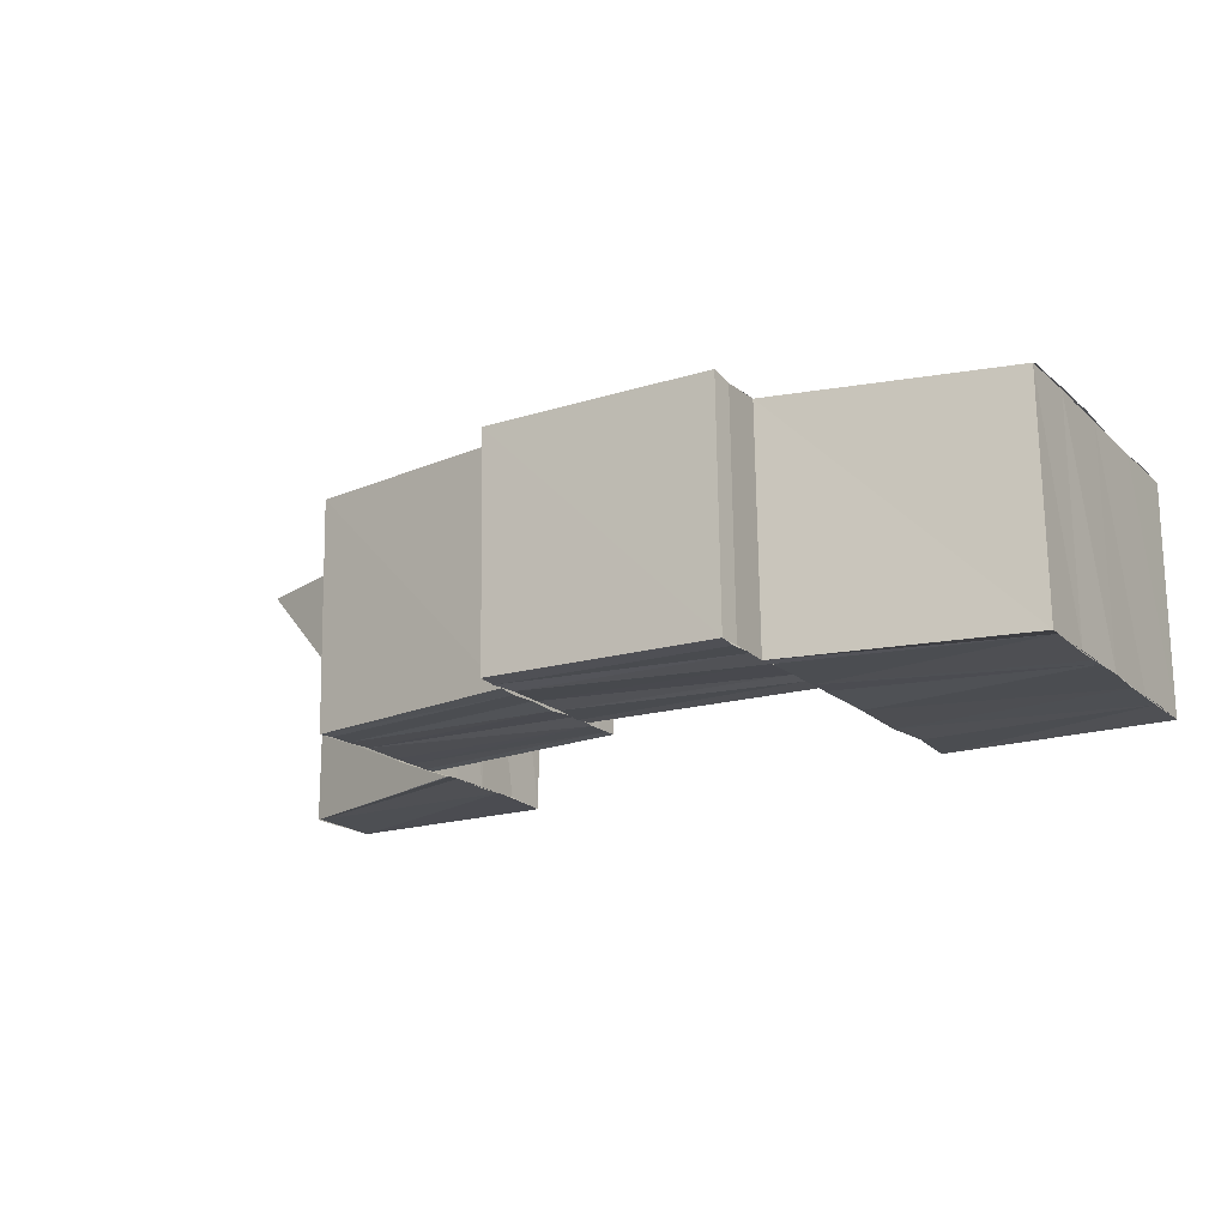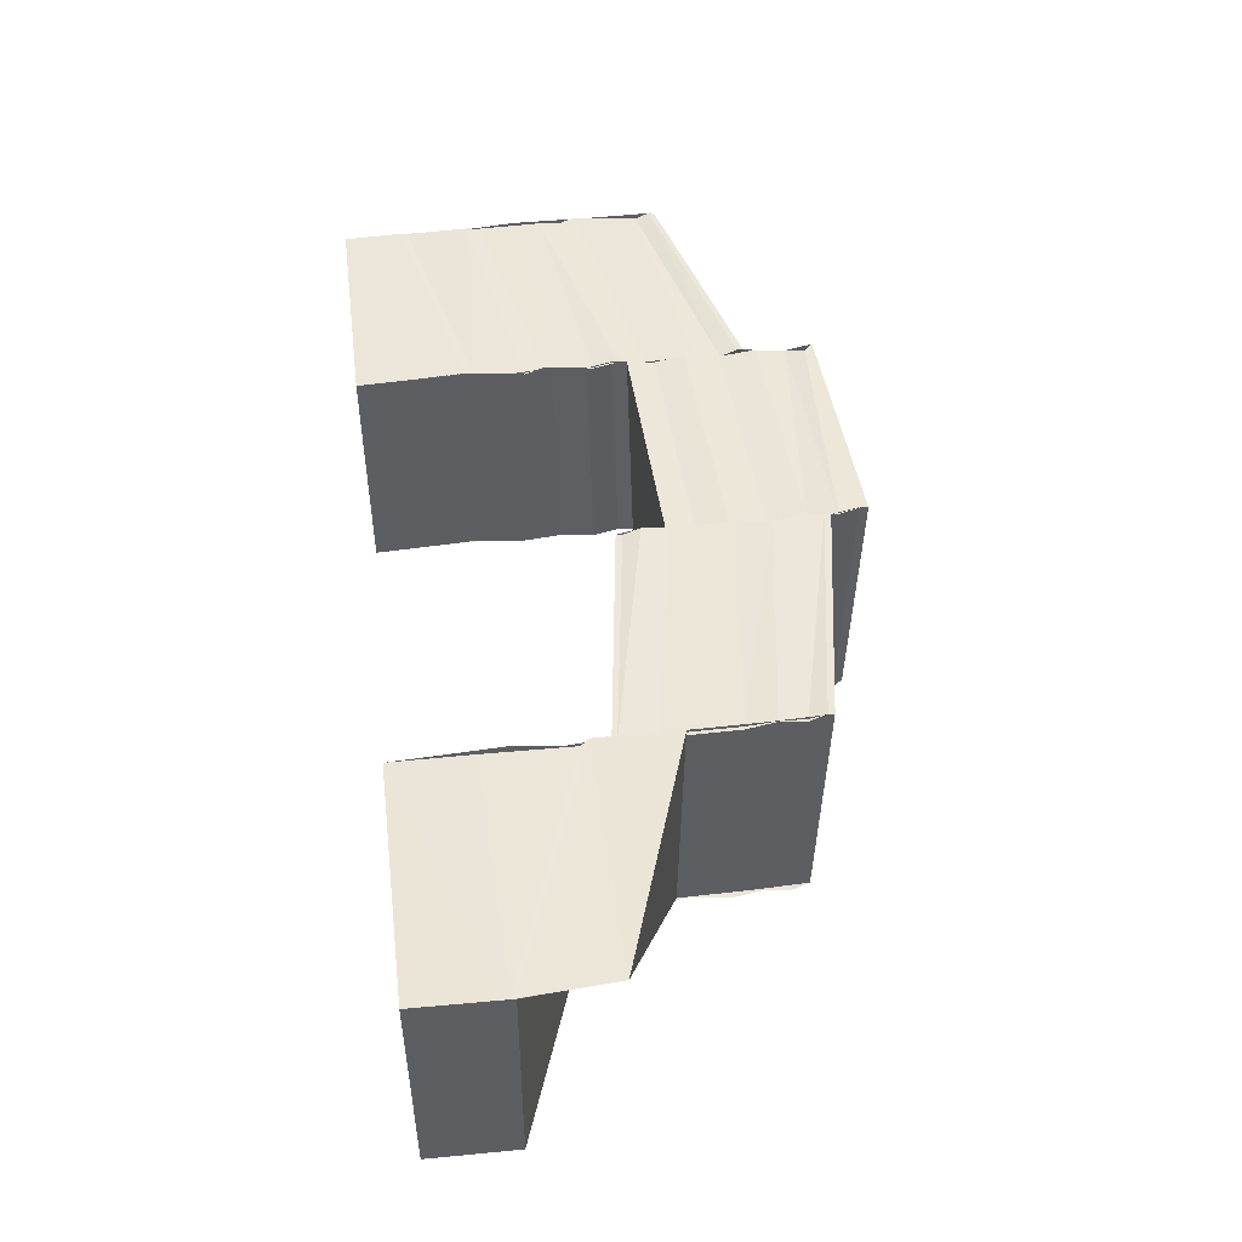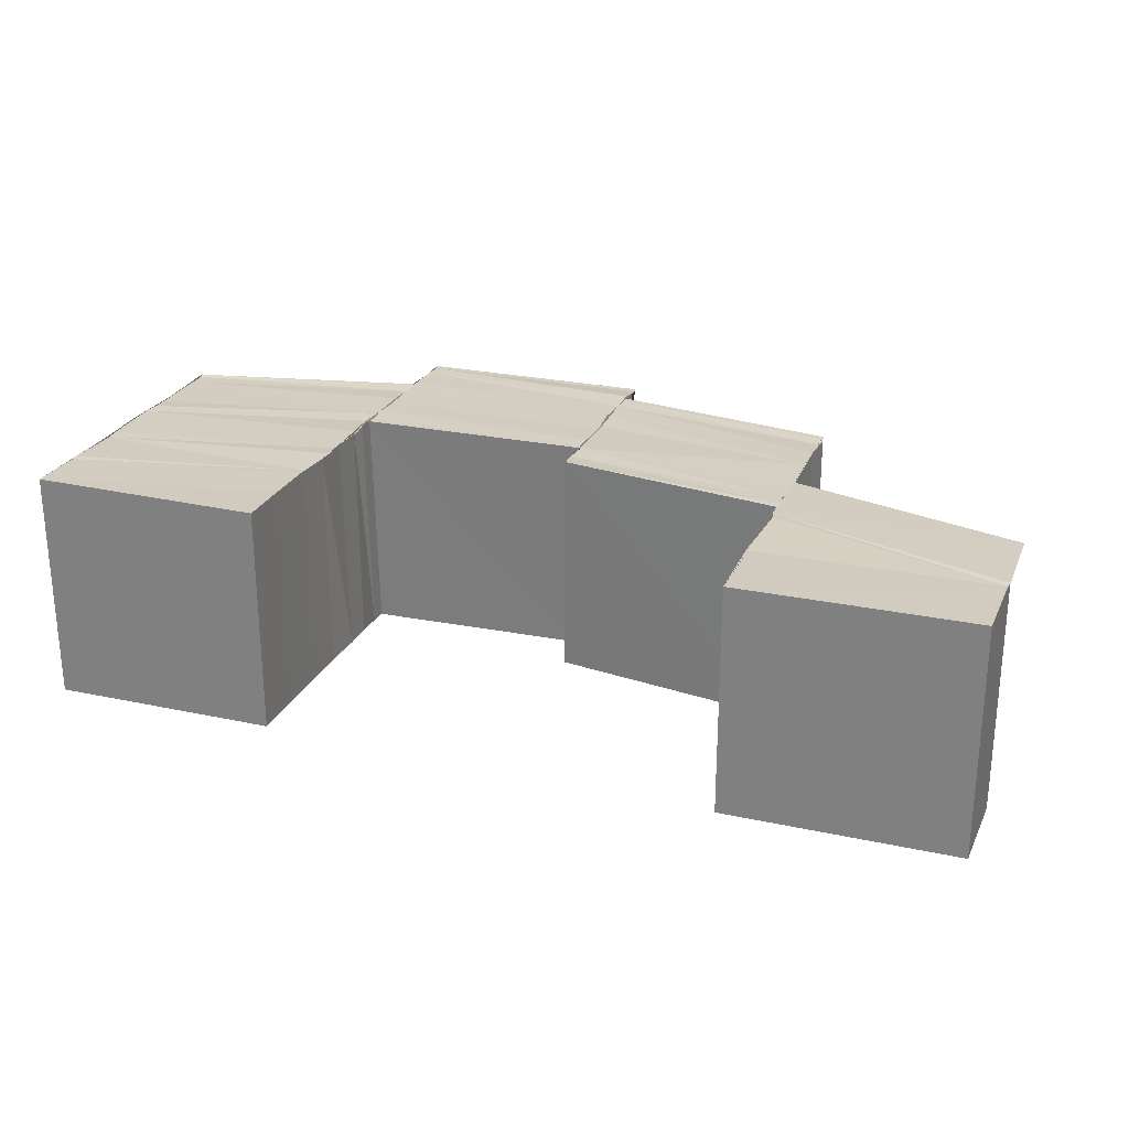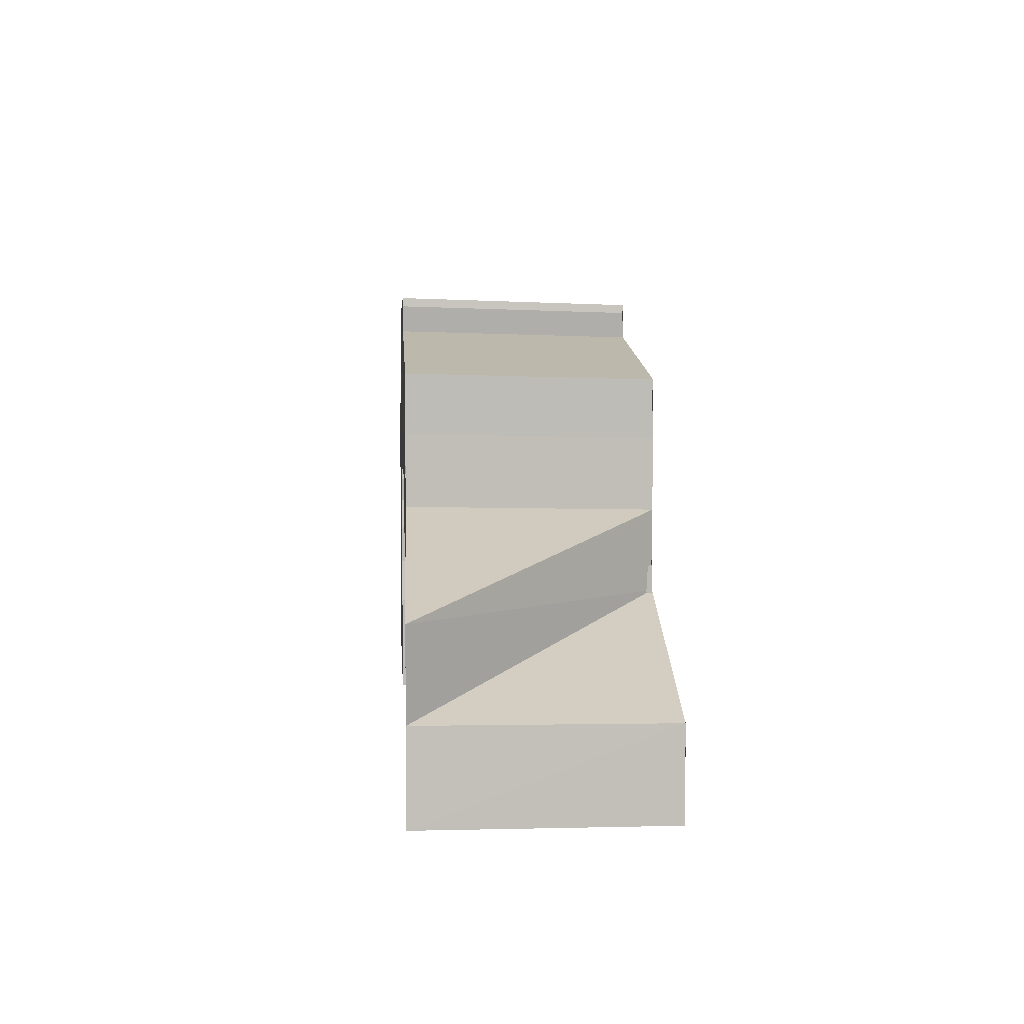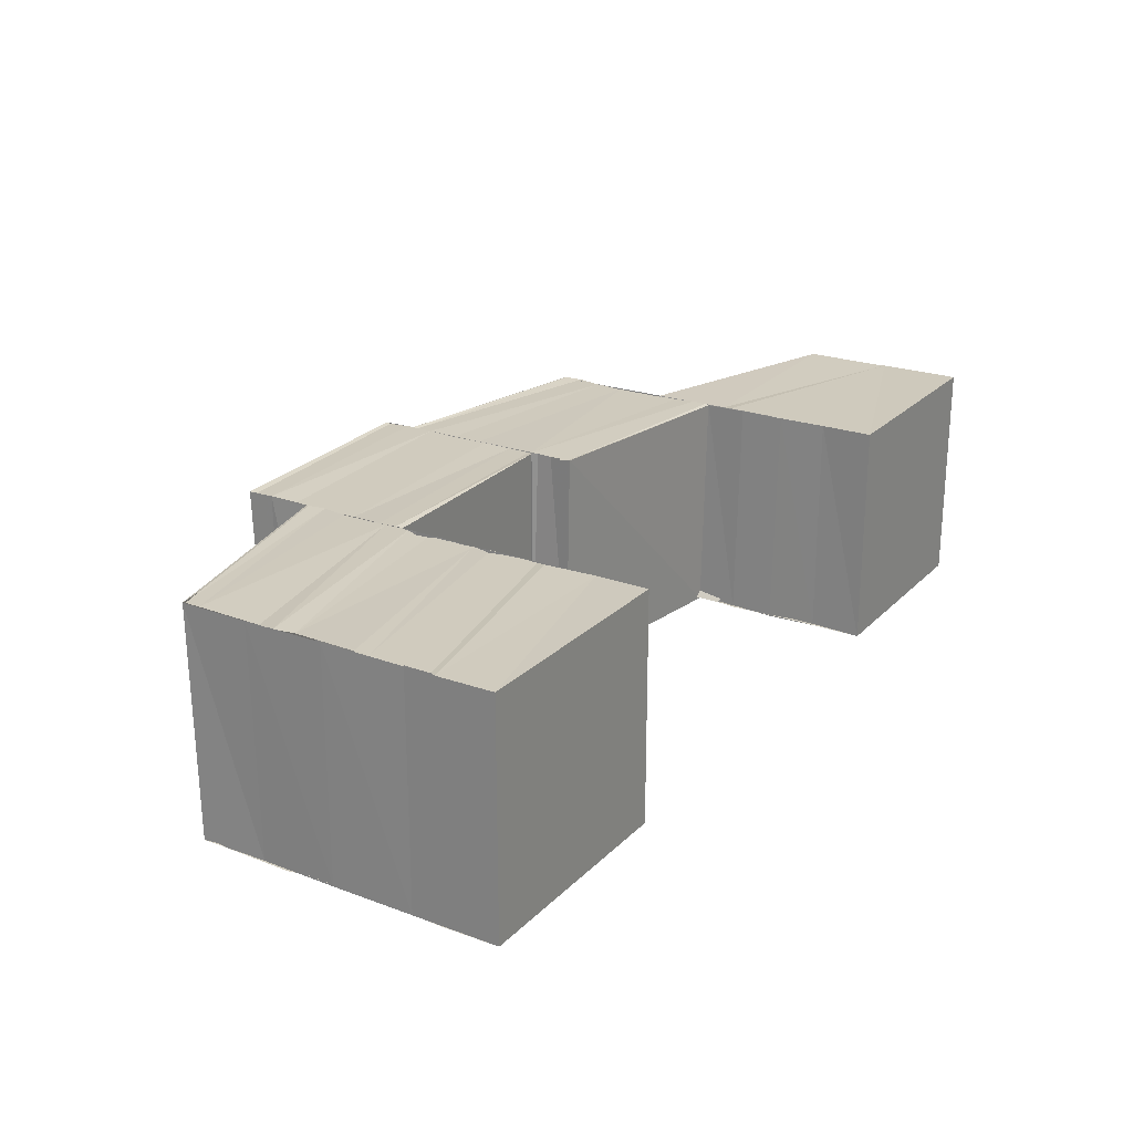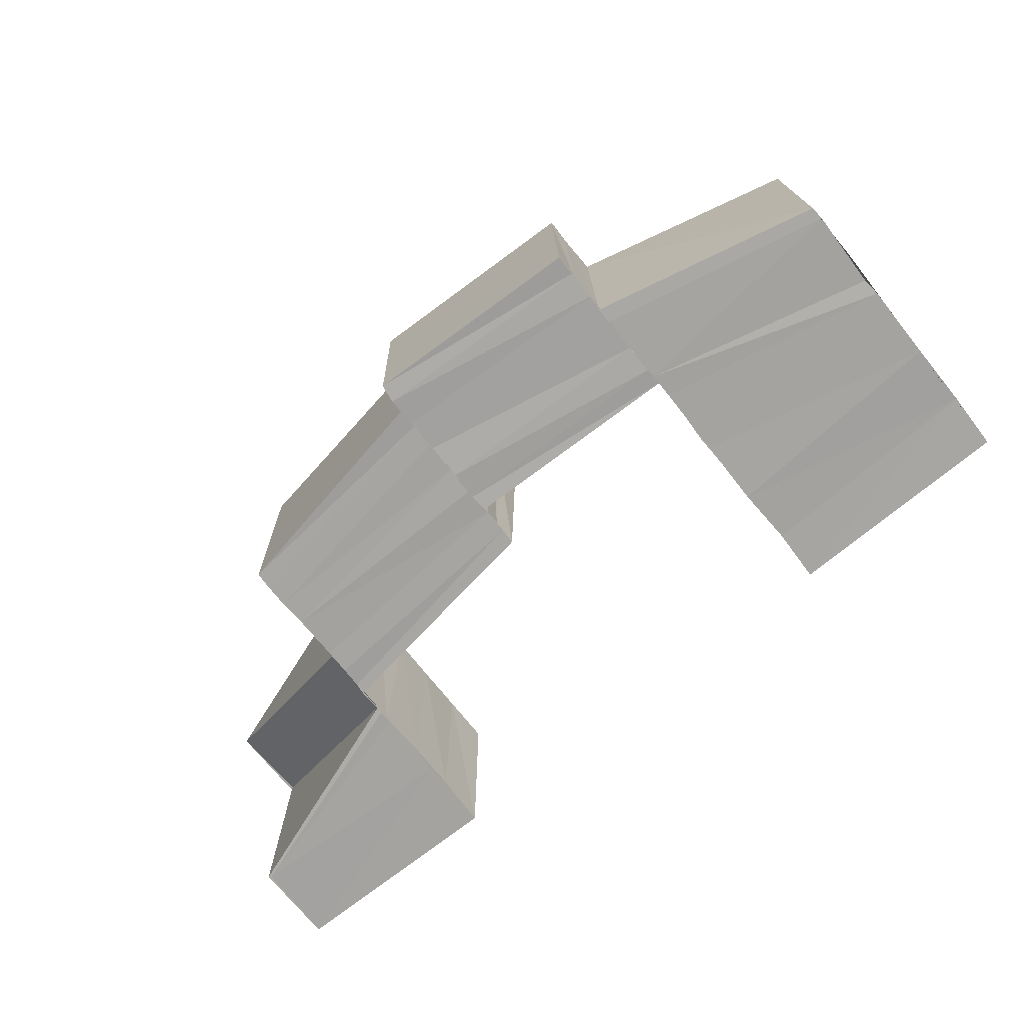
<metadata>
{"format":"obj","ext":"obj","renderer":"f3d","projection":"perspective","resolution":1024,"background":"white","views":[{"elev":-18.0,"azim":31.7,"up":"+Y"},{"elev":47.8,"azim":-97.3,"up":"+Y"},{"elev":25.1,"azim":-160.0,"up":"+Y"},{"elev":4.8,"azim":-93.6,"up":"+Z"},{"elev":23.2,"azim":121.9,"up":"+Y"},{"elev":-73.3,"azim":38.7,"up":"+Y"}]}
</metadata>
<code>
o 8257
v 2200 1859 7.365
v 2200 1859 7.368
v 2200 1859 7.365
v 2200 1859 7.365
v 2200 1859 7.365
v 2200 1859 7.365
v 2200 1859 7.365
v 2200 1859 7.367
v 2200 1859 7.365
v 2200 1859 7.365
v 2200 1859 7.368
v 2200 1859 7.368
v 2200 1859 7.368
v 2200 1859 7.365
v 2200 1859 7.368
v 2200 1859 7.372
v 2200 1859 7.368
v 2200 1859 7.365
v 2200 1859 7.371
v 2200 1859 7.372
v 2200 1859 7.372
v 2200 1859 7.368
v 2200 1859 7.367
v 2200 1859 7.365
v 2200 1859 7.369
v 2200 1859 7.369
v 2200 1859 7.371
v 2200 1859 7.371
v 2200 1859 7.373
v 2200 1859 7.373
v 2200 1859 7.373
v 2200 1859 7.374
v 2200 1859 7.373
v 2200 1859 7.373
v 2200 1859 7.374
v 2200 1859 7.374
v 2200 1859 7.373
v 2200 1859 7.375
v 2200 1859 7.373
v 2200 1859 7.376
v 2200 1859 7.374
v 2200 1859 7.377
v 2200 1859 7.379
v 2200 1859 7.38
v 2200 1859 7.379
v 2200 1859 7.381
v 2200 1859 7.38
v 2200 1859 7.382
v 2200 1859 7.38
v 2200 1859 7.383
v 2200 1859 7.381
v 2200 1859 7.383
v 2200 1859 7.383
v 2200 1859 7.384
v 2200 1859 7.384
v 2200 1859 7.382
v 2200 1859 7.383
v 2200 1859 7.381
v 2200 1859 7.383
v 2201 1859 7.383
v 2201 1859 7.383
v 2200 1859 7.384
v 2201 1859 7.381
v 2200 1859 7.382
v 2201 1859 7.38
v 2200 1859 7.38
v 2201 1859 7.378
v 2200 1859 7.378
v 2201 1859 7.377
v 2200 1859 7.377
v 2201 1859 7.376
v 2200 1859 7.376
v 2201 1859 7.376
v 2200 1859 7.376
v 2200 1859 7.376
v 2200 1859 7.376
v 2200 1859 7.376
v 2200 1859 7.375
v 2200 1859 7.375
v 2200 1859 7.374
v 2200 1859 7.374
v 2200 1859 7.374
v 2200 1859 7.375
v 2200 1859 7.374
v 2200 1859 7.376
v 2200 1859 7.375
v 2200 1859 7.377
v 2200 1859 7.377
v 2200 1859 7.379
v 2200 1859 7.379
v 2200 1859 7.38
v 2200 1859 7.38
v 2200 1859 7.381
v 2200 1859 7.38
v 2200 1859 7.382
v 2200 1859 7.38
v 2200 1859 7.381
v 2200 1859 7.378
v 2200 1859 7.38
v 2200 1859 7.382
v 2200 1859 7.378
v 2200 1859 7.375
v 2200 1859 7.375
v 2200 1859 7.372
v 2200 1859 7.372
v 2200 1859 7.375
v 2200 1859 7.372
v 2200 1859 7.368
v 2200 1859 7.368
v 2200 1859 7.365
v 2200 1859 7.372
v 2200 1859 7.372
v 2200 1859 7.368
v 2200 1859 7.372
v 2200 1859 7.368
v 2200 1859 7.372
v 2200 1859 7.375
v 2200 1859 7.373
v 2200 1859 7.374
v 2200 1859 7.373
v 2200 1859 7.374
v 2200 1859 7.373
v 2200 1859 7.384
v 2200 1859 7.384
v 2200 1859 7.384
v 2200 1859 7.384
v 2201 1859 7.384
v 2200 1859 7.384
v 2201 1859 7.384
v 2201 1859 7.383
v 2200 1859 7.384
v 2200 1859 7.383
v 2201 1859 7.383
v 2200 1859 7.382
v 2201 1859 7.381
v 2200 1859 7.38
v 2201 1859 7.38
v 2200 1859 7.378
v 2201 1859 7.378
v 2200 1859 7.377
v 2201 1859 7.377
v 2200 1859 7.376
v 2201 1859 7.376
v 2201 1859 7.376
v 2200 1859 7.376
v 2201 1859 7.382
v 2201 1859 7.383
v 2201 1859 7.383
v 2201 1859 7.384
v 2201 1859 7.38
v 2201 1859 7.381
v 2201 1859 7.38
v 2201 1859 7.378
v 2201 1859 7.38
v 2201 1859 7.377
v 2201 1859 7.377
v 2201 1859 7.378
v 2201 1859 7.38
v 2201 1859 7.374
v 2201 1859 7.373
v 2201 1859 7.375
v 2201 1859 7.372
v 2201 1859 7.37
v 2201 1859 7.369
v 2201 1859 7.367
v 2201 1859 7.367
v 2201 1859 7.367
v 2201 1859 7.365
v 2201 1859 7.365
v 2201 1859 7.367
v 2201 1859 7.367
v 2201 1859 7.369
v 2201 1859 7.369
v 2201 1859 7.371
v 2201 1859 7.371
v 2201 1859 7.373
v 2201 1859 7.373
v 2201 1859 7.374
v 2201 1859 7.374
v 2201 1859 7.375
v 2201 1859 7.375
v 2201 1859 7.376
v 2201 1859 7.376
v 2200 1859 7.376
v 2201 1859 7.376
v 2200 1859 7.376
v 2201 1859 7.376
v 2200 1859 7.376
v 2200 1859 7.384
v 2201 1859 7.383
v 2200 1859 7.384
v 2201 1859 7.384
v 2200 1859 7.384
v 2201 1859 7.381
v 2201 1859 7.378
v 2201 1859 7.38
v 2201 1859 7.378
v 2201 1859 7.38
v 2201 1859 7.378
v 2201 1859 7.377
v 2201 1859 7.379
v 2201 1859 7.377
v 2201 1859 7.375
v 2201 1859 7.374
v 2201 1859 7.375
v 2201 1859 7.373
v 2201 1859 7.374
v 2201 1859 7.372
v 2201 1859 7.37
v 2201 1859 7.37
v 2201 1859 7.372
v 2201 1859 7.369
v 2201 1859 7.367
v 2201 1859 7.367
v 2201 1859 7.369
v 2201 1859 7.367
v 2201 1859 7.365
v 2201 1859 7.378
v 2201 1859 7.378
v 2201 1859 7.381
v 2201 1859 7.375
v 2201 1859 7.375
v 2201 1859 7.372
v 2201 1859 7.372
v 2201 1859 7.368
v 2201 1859 7.368
v 2201 1859 7.365
v 2201 1859 7.365
v 2201 1859 7.365
v 2201 1859 7.365
v 2201 1859 7.367
v 2201 1859 7.365
v 2201 1859 7.367
v 2201 1859 7.365
v 2201 1859 7.365
v 2201 1859 7.365
v 2201 1859 7.365
f 1 2 3
f 4 5 3
f 5 6 7
f 3 8 9
f 10 11 1
f 9 12 10
f 11 13 14
f 15 16 13
f 12 17 18
f 12 19 17
f 17 20 11
f 19 20 17
f 20 21 22
f 8 23 24
f 8 25 23
f 25 26 23
f 25 27 26
f 27 28 26
f 27 29 28
f 30 31 28
f 31 32 33
f 34 35 29
f 35 36 37
f 38 35 34
f 39 38 34
f 40 38 39
f 41 40 39
f 42 40 41
f 42 43 40
f 44 43 42
f 45 44 42
f 46 44 45
f 47 46 45
f 48 46 47
f 49 48 47
f 50 48 49
f 51 52 49
f 53 54 50
f 53 55 54
f 56 53 50
f 56 57 58
f 59 60 55
f 60 61 62
f 63 60 59
f 64 63 59
f 65 63 64
f 66 65 64
f 67 65 66
f 68 67 66
f 69 67 68
f 70 69 68
f 71 69 70
f 72 73 70
f 74 72 75
f 76 77 75
f 76 75 78
f 79 76 78
f 79 78 80
f 81 79 82
f 80 83 33
f 33 83 84
f 83 85 84
f 84 85 86
f 85 87 86
f 85 88 87
f 88 89 87
f 87 89 90
f 89 91 90
f 90 91 92
f 91 93 92
f 92 93 94
f 93 95 96
f 94 97 98
f 99 100 97
f 101 94 98
f 101 98 102
f 103 101 102
f 104 103 105
f 103 106 107
f 104 107 108
f 2 109 110
f 2 111 109
f 112 111 2
f 113 112 2
f 114 112 115
f 116 117 112
f 118 119 120
f 119 121 122
f 123 124 125
f 126 127 128
f 129 130 131
f 131 130 132
f 130 133 132
f 132 133 134
f 133 135 134
f 134 135 136
f 135 137 136
f 136 137 138
f 137 139 138
f 138 139 140
f 139 141 140
f 140 141 142
f 141 143 142
f 142 143 77
f 143 144 145
f 146 147 129
f 148 146 149
f 146 150 147
f 150 151 147
f 152 153 151
f 154 155 150
f 156 155 154
f 155 157 158
f 156 159 155
f 160 159 156
f 161 160 156
f 162 160 161
f 162 163 160
f 164 163 162
f 164 165 163
f 166 165 164
f 167 168 166
f 168 169 170
f 171 166 172
f 173 171 172
f 173 172 174
f 175 173 174
f 175 174 176
f 177 175 176
f 177 176 178
f 179 177 178
f 179 178 180
f 181 179 180
f 181 180 71
f 182 181 183
f 184 185 186
f 185 187 188
f 189 190 191
f 190 192 193
f 194 195 196
f 196 197 198
f 199 197 196
f 197 200 198
f 198 200 201
f 200 202 201
f 200 203 202
f 203 204 202
f 202 204 205
f 204 206 205
f 205 206 207
f 206 208 207
f 206 209 208
f 209 210 208
f 208 210 211
f 210 212 211
f 210 213 212
f 213 214 212
f 212 214 215
f 214 216 215
f 214 217 216
f 218 219 220
f 218 221 199
f 221 222 199
f 221 223 222
f 223 224 222
f 223 225 224
f 225 226 224
f 225 227 226
f 228 229 226
f 229 230 231
f 232 228 165
f 233 232 165
f 234 232 235
f 232 236 237

</code>
